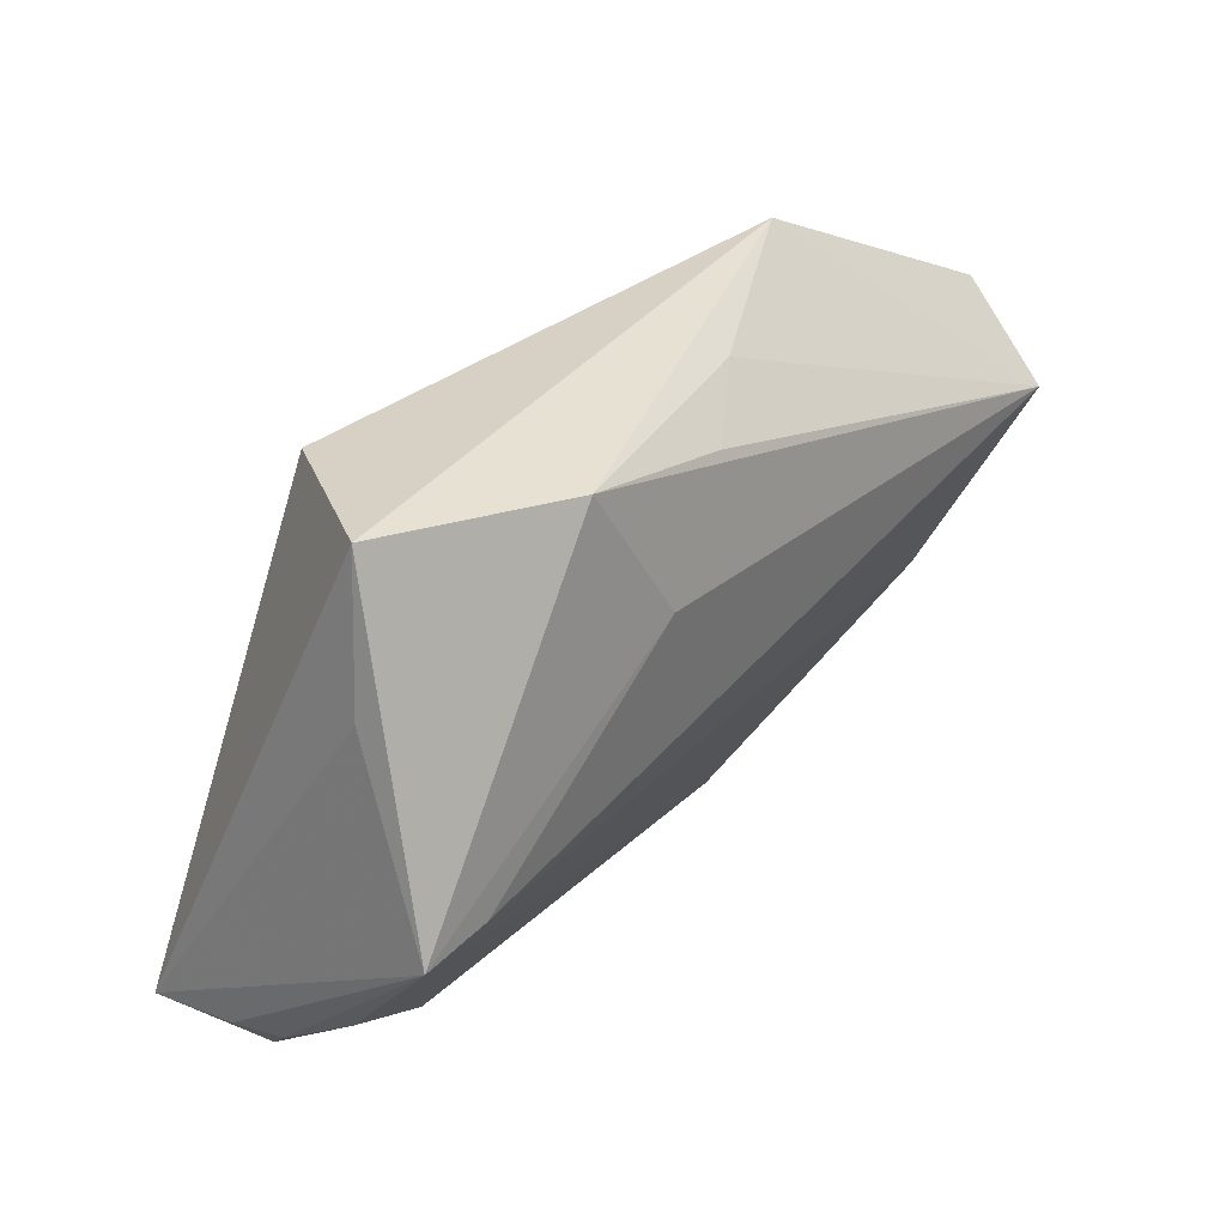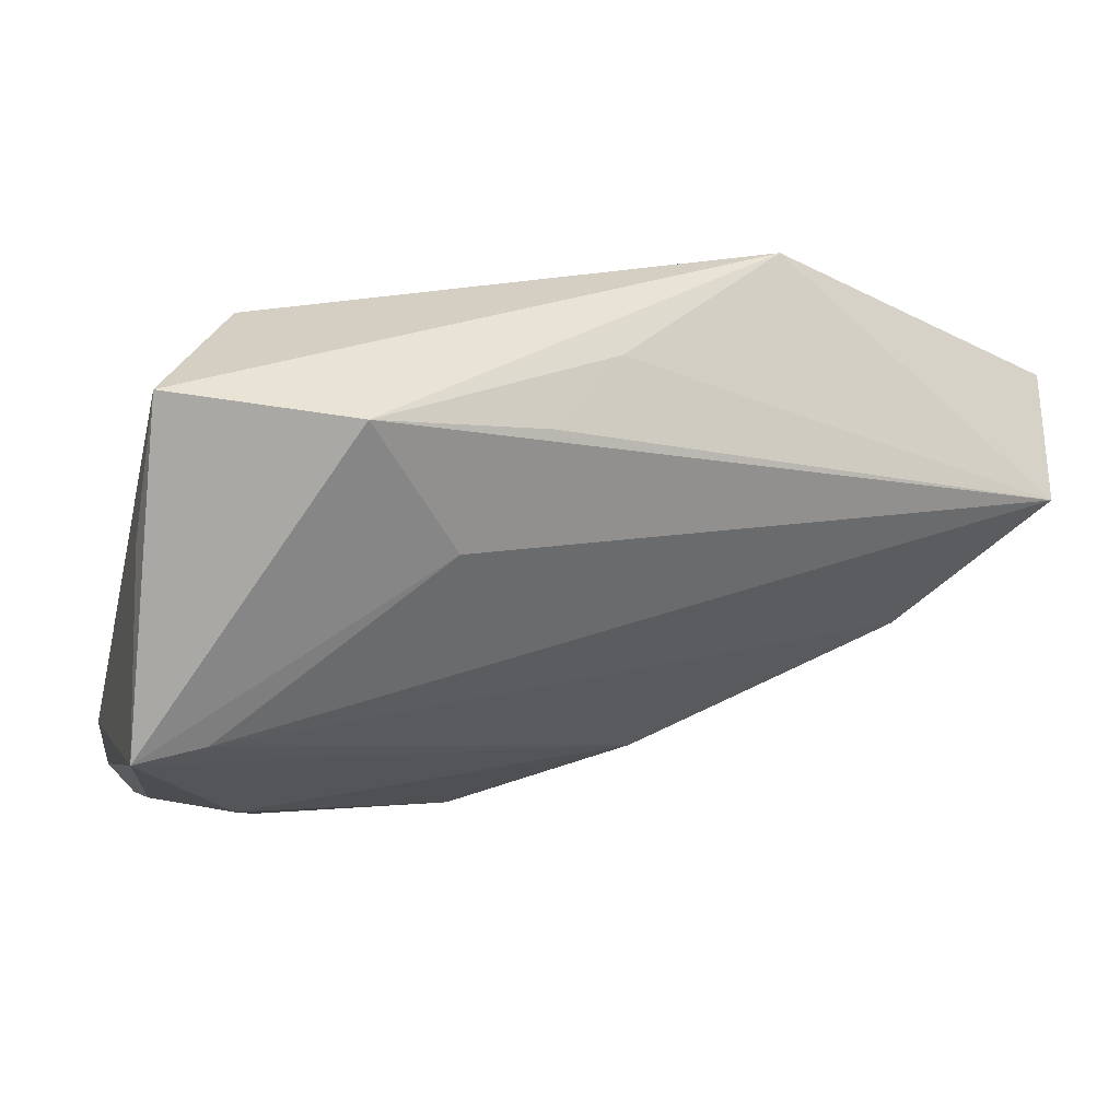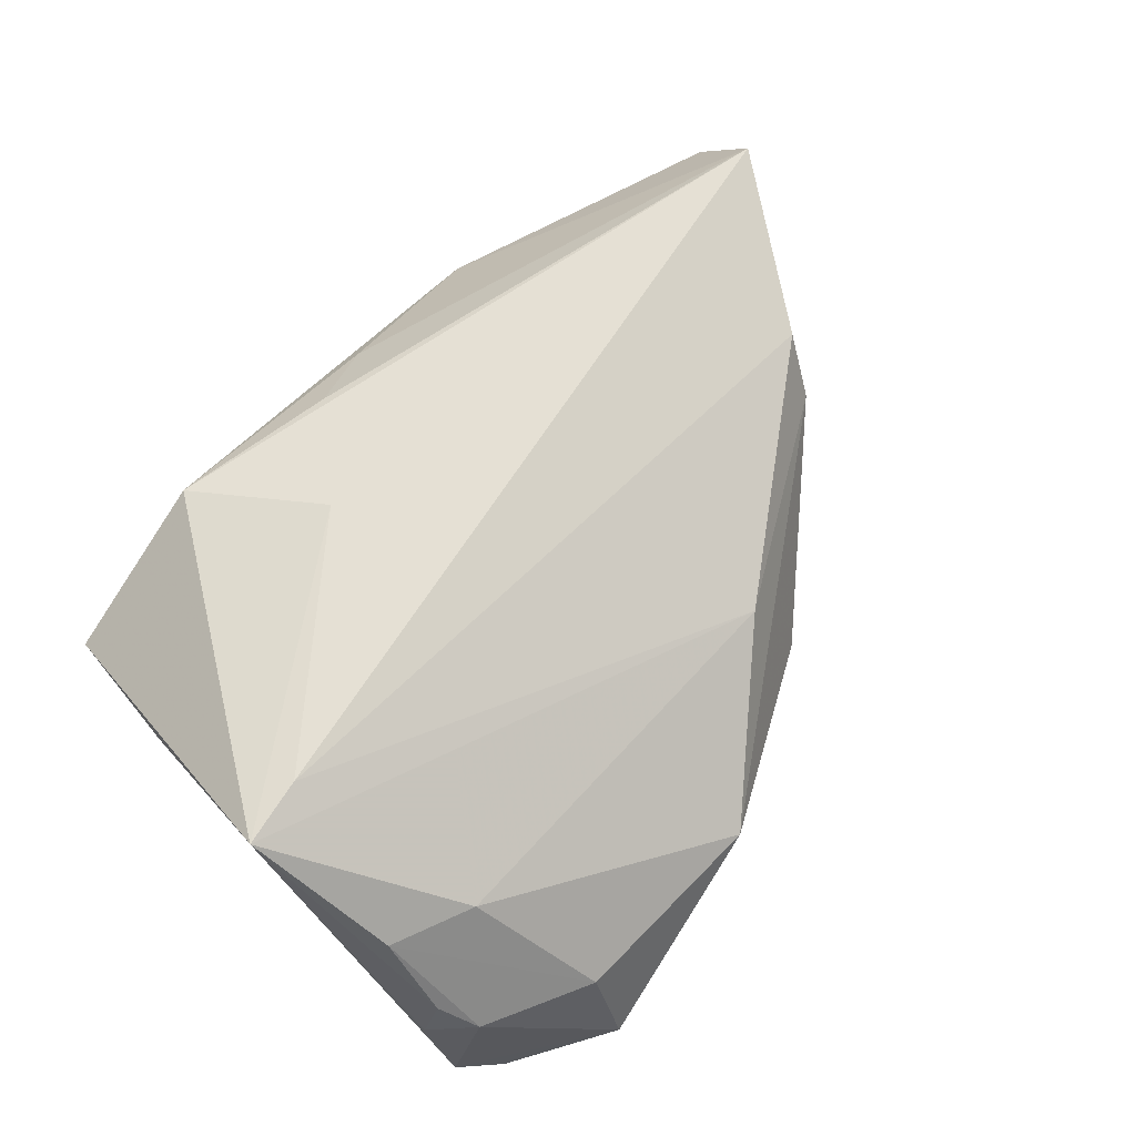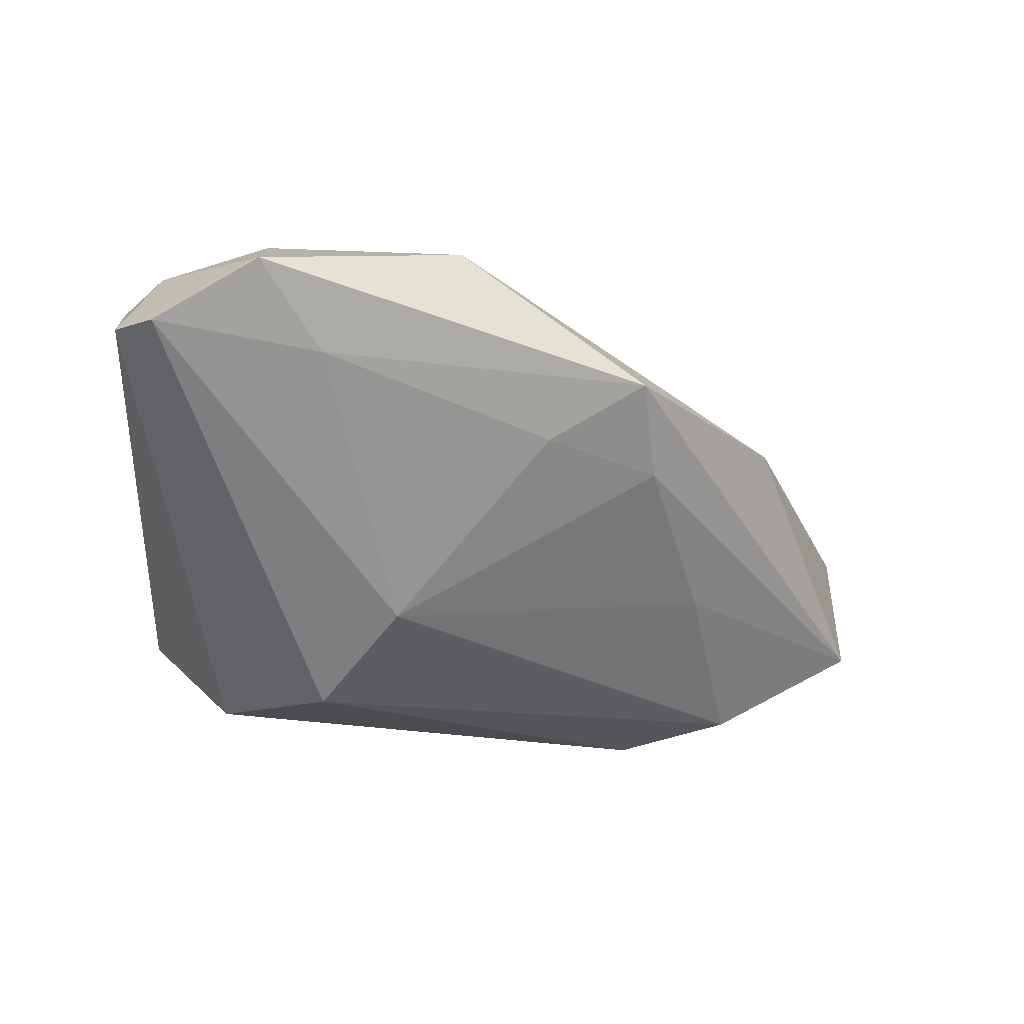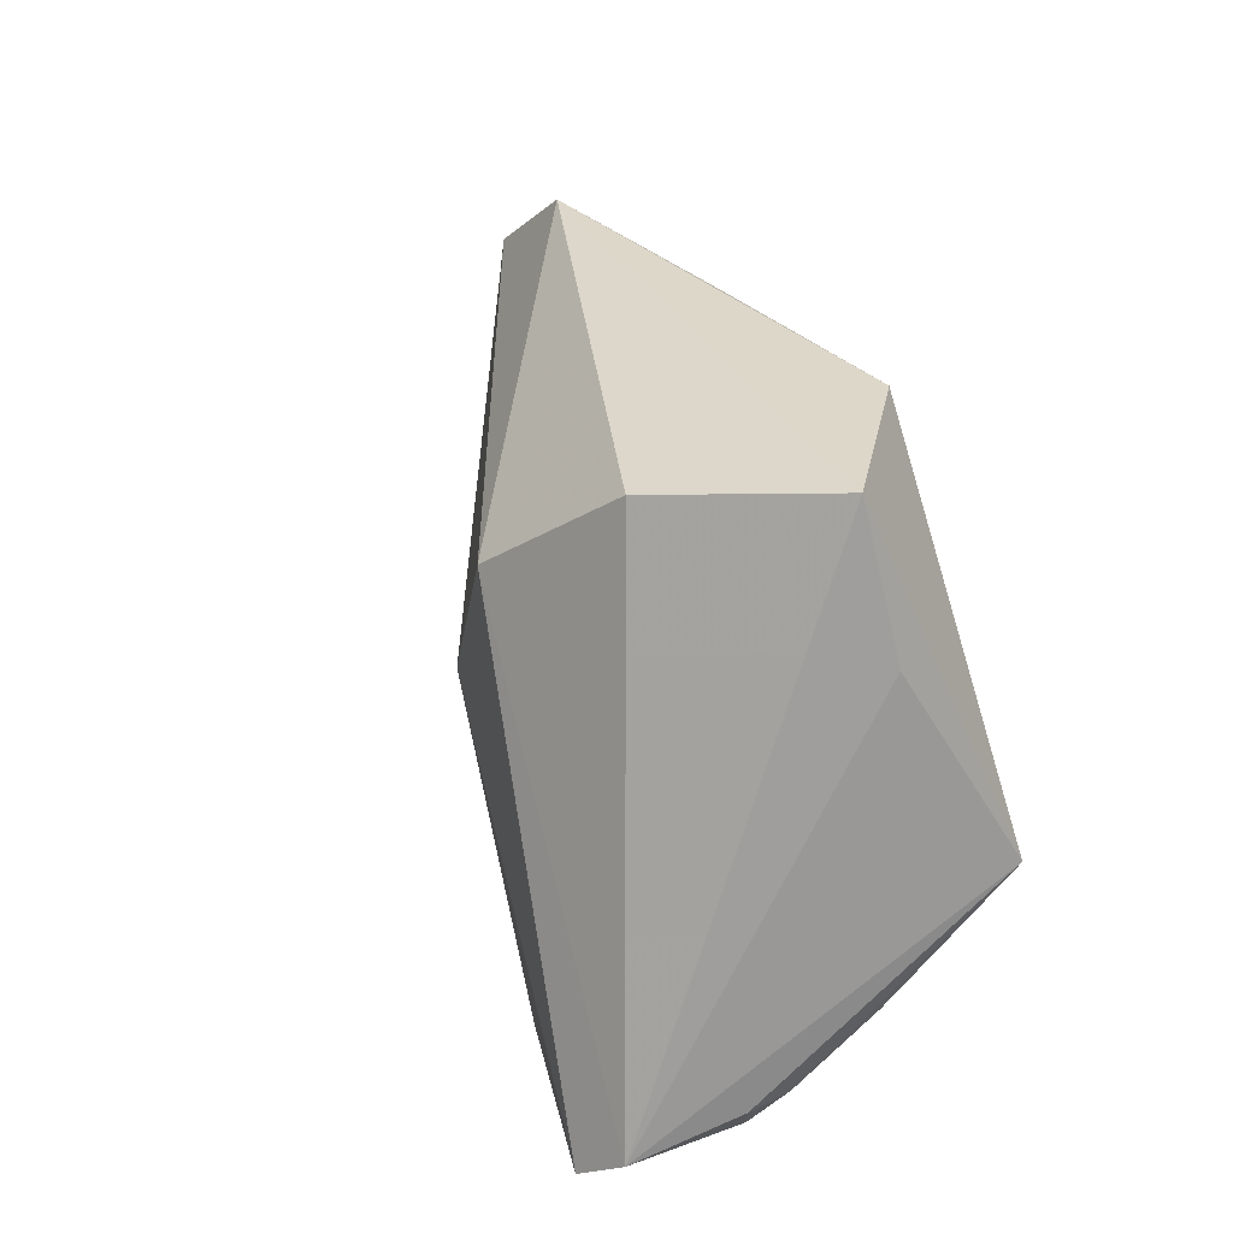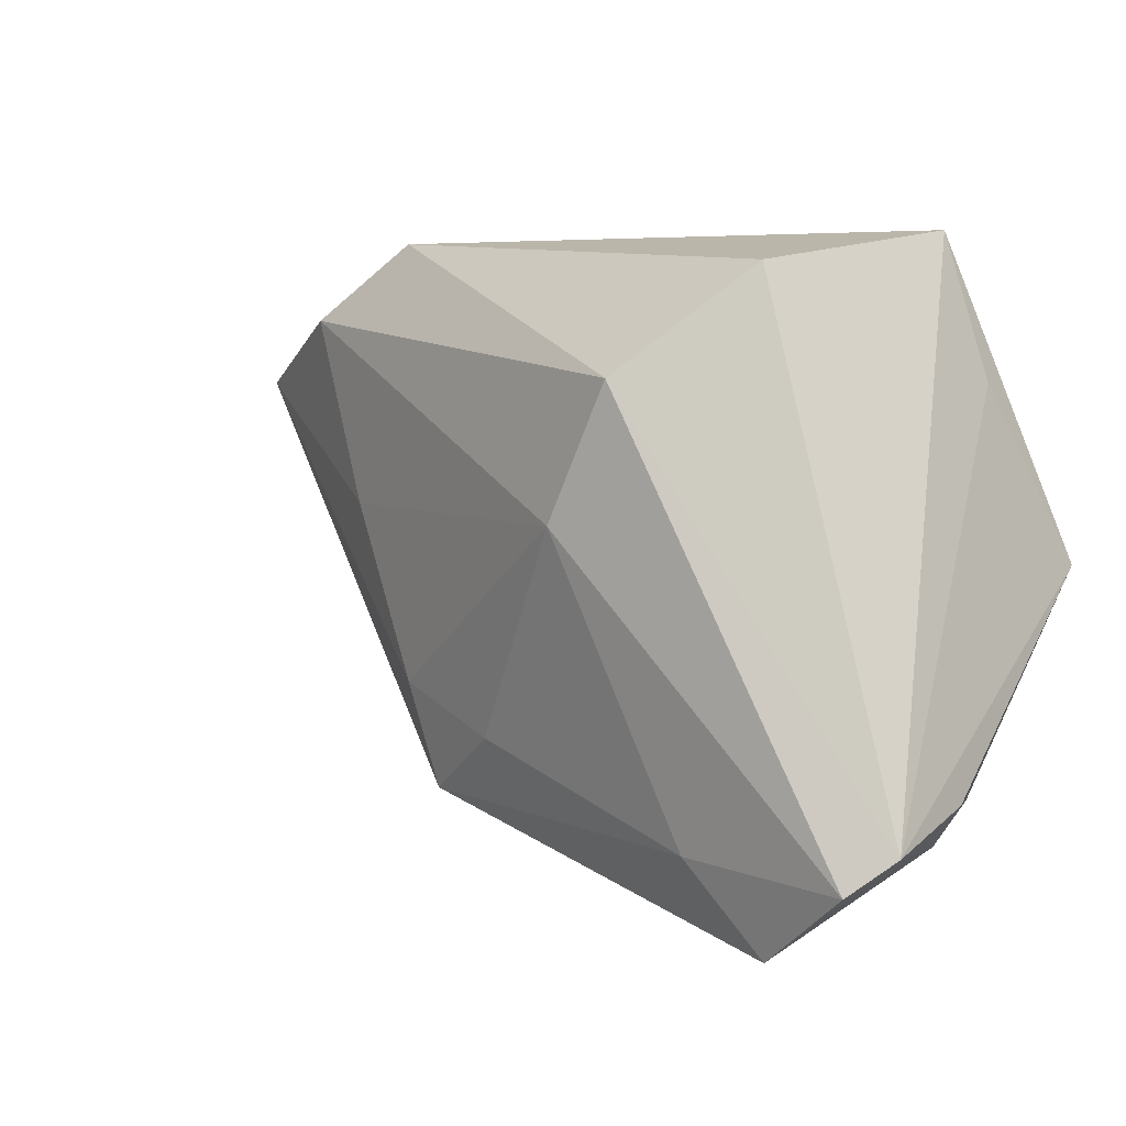
<metadata>
{"format":"obj","ext":"obj","renderer":"f3d","projection":"perspective","resolution":1024,"background":"white","views":[{"elev":36.9,"azim":-52.3,"up":"+Y"},{"elev":37.4,"azim":-18.7,"up":"+Y"},{"elev":65.2,"azim":-52.5,"up":"+Z"},{"elev":-60.3,"azim":-12.0,"up":"+Z"},{"elev":31.7,"azim":-108.7,"up":"+Y"},{"elev":5.6,"azim":-143.2,"up":"+Y"}]}
</metadata>
<code>
v -0.0448 -0.02971 -0.01961
v -0.03631 -0.00217 0.02047
v -0.04476 -0.002907 0.01992
v -0.01555 0.03369 0.01694
v -0.0355 0.03446 0.0055
v 0.06782 0.01652 0.008241
v -0.007321 0.01688 0.02047
v -0.02834 -0.03897 -0.006496
v -0.04019 -0.03378 -0.02314
v -0.04115 -0.03135 -0.005823
v -0.002933 0.00228 -0.02348
v -0.02866 -0.04306 -0.01946
v 0.03701 0.03446 0.0002637
v -0.04306 -0.0267 -0.002017
v -0.04521 -0.02609 -0.007314
v 0.01743 -0.02851 0.007427
v 0.0645 0.007368 0.02047
v 0.0498 0.02488 -0.002298
v -0.01034 0.01846 -0.02294
v -0.03261 -0.02463 0.0076
v -0.03968 0.01778 0.008331
v -0.003465 -0.04224 -0.003984
v 0.01426 0.03183 0.01094
v -0.01895 -0.03267 -0.0208
v 0.04855 -0.01149 0.0145
v 0.03941 0.002089 -0.006618
v 0.004444 0.02829 0.01716
v 0.04627 -0.0161 0.00694
v 0.02784 -0.01905 -0.0109
v 0.01221 -0.02382 -0.01556
v -0.0423 -0.01952 0.007409
v -0.02336 0.03106 -0.01235
v 0.02349 -0.03177 -0.01043
f 3 4 5
f 32 1 5
f 12 33 22
f 19 1 32
f 19 18 11
f 21 1 3
f 3 5 21
f 21 5 1
f 24 33 12
f 28 33 6
f 6 17 28
f 28 17 25
f 28 22 33
f 6 33 29
f 16 28 25
f 22 28 16
f 7 4 3
f 7 17 4
f 25 17 2
f 3 16 2
f 2 16 25
f 2 7 3
f 17 7 2
f 10 1 12
f 3 1 15
f 15 14 3
f 1 10 15
f 15 10 14
f 3 14 31
f 14 10 31
f 9 19 11
f 1 19 9
f 11 24 9
f 12 1 9
f 9 24 12
f 13 19 32
f 18 19 13
f 32 5 13
f 6 18 13
f 13 5 4
f 4 23 13
f 13 17 6
f 13 23 17
f 30 24 11
f 33 24 30
f 11 29 30
f 30 29 33
f 11 18 26
f 26 29 11
f 26 18 6
f 6 29 26
f 4 17 27
f 27 23 4
f 17 23 27
f 20 16 3
f 22 16 20
f 3 31 20
f 8 31 10
f 8 20 31
f 22 20 8
f 12 22 8
f 8 10 12

</code>
